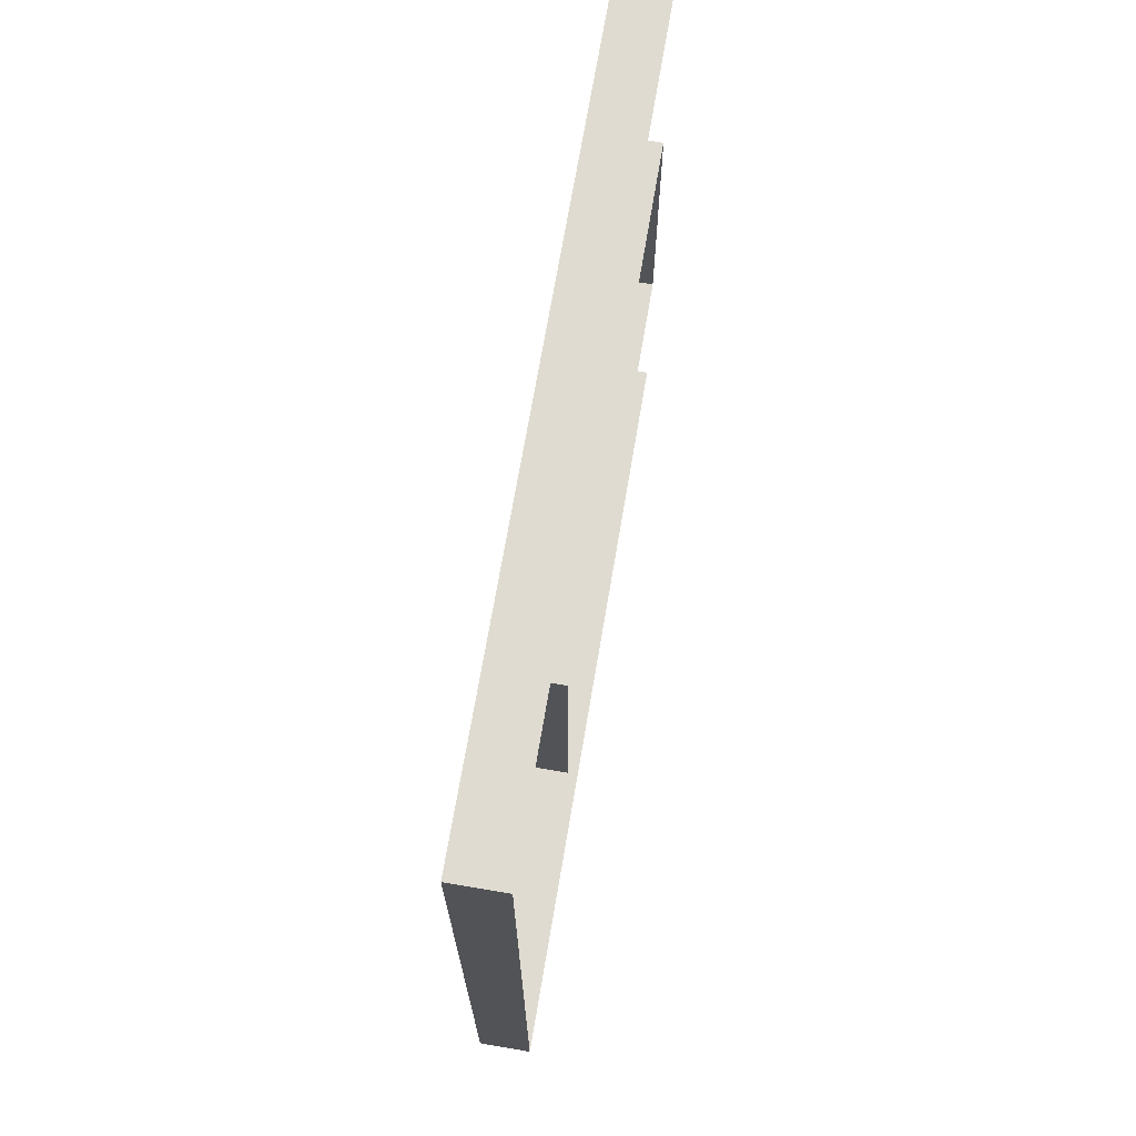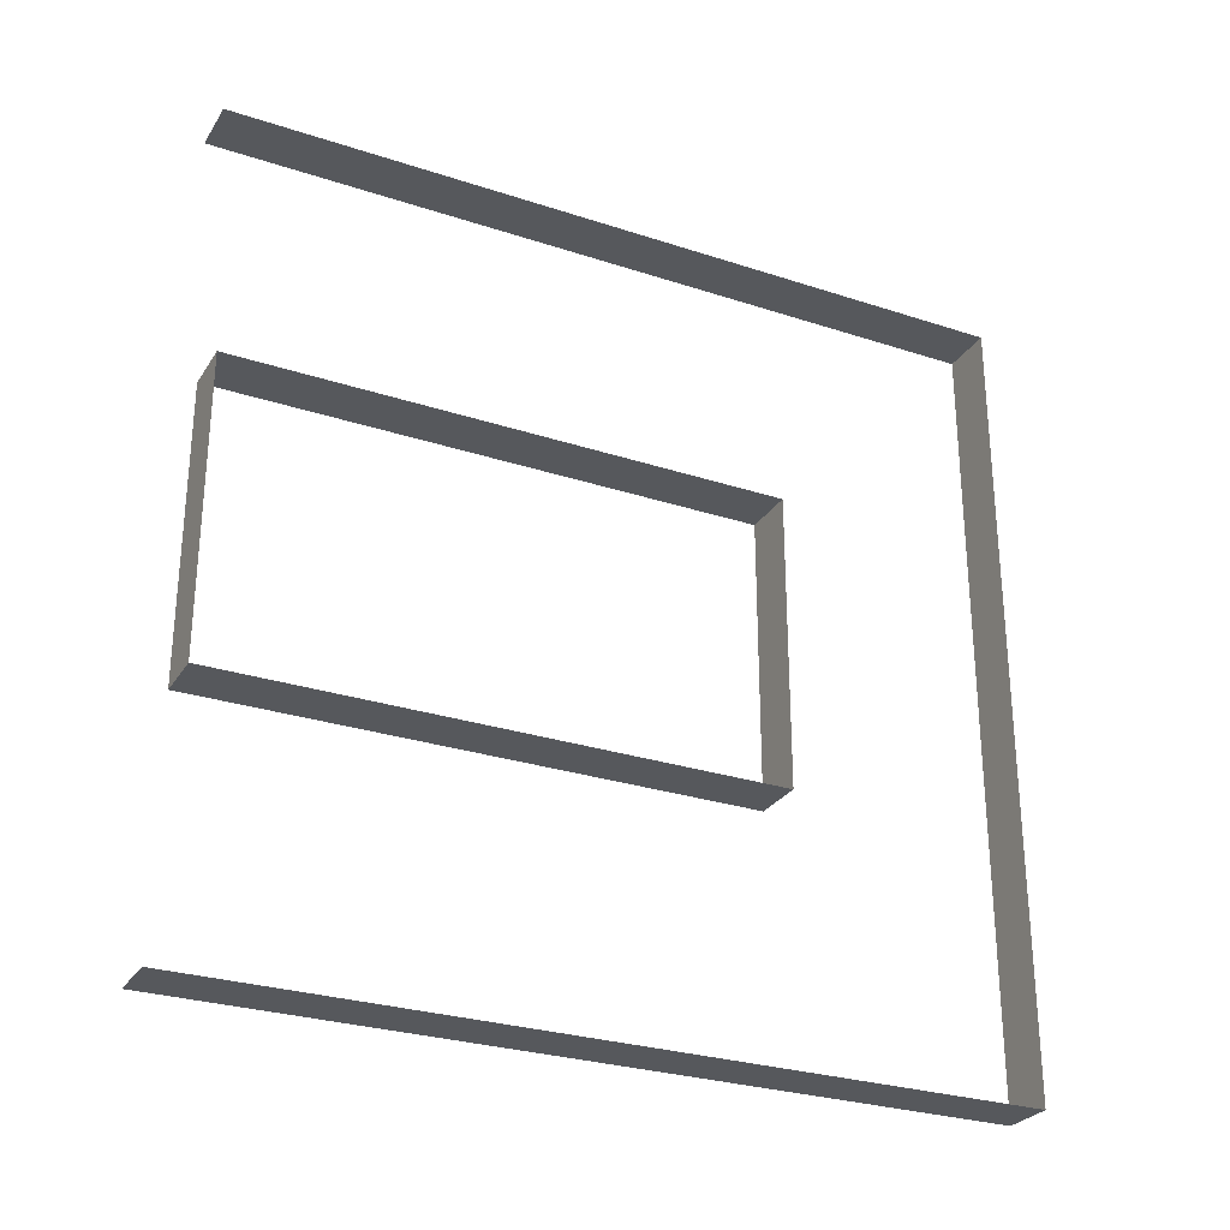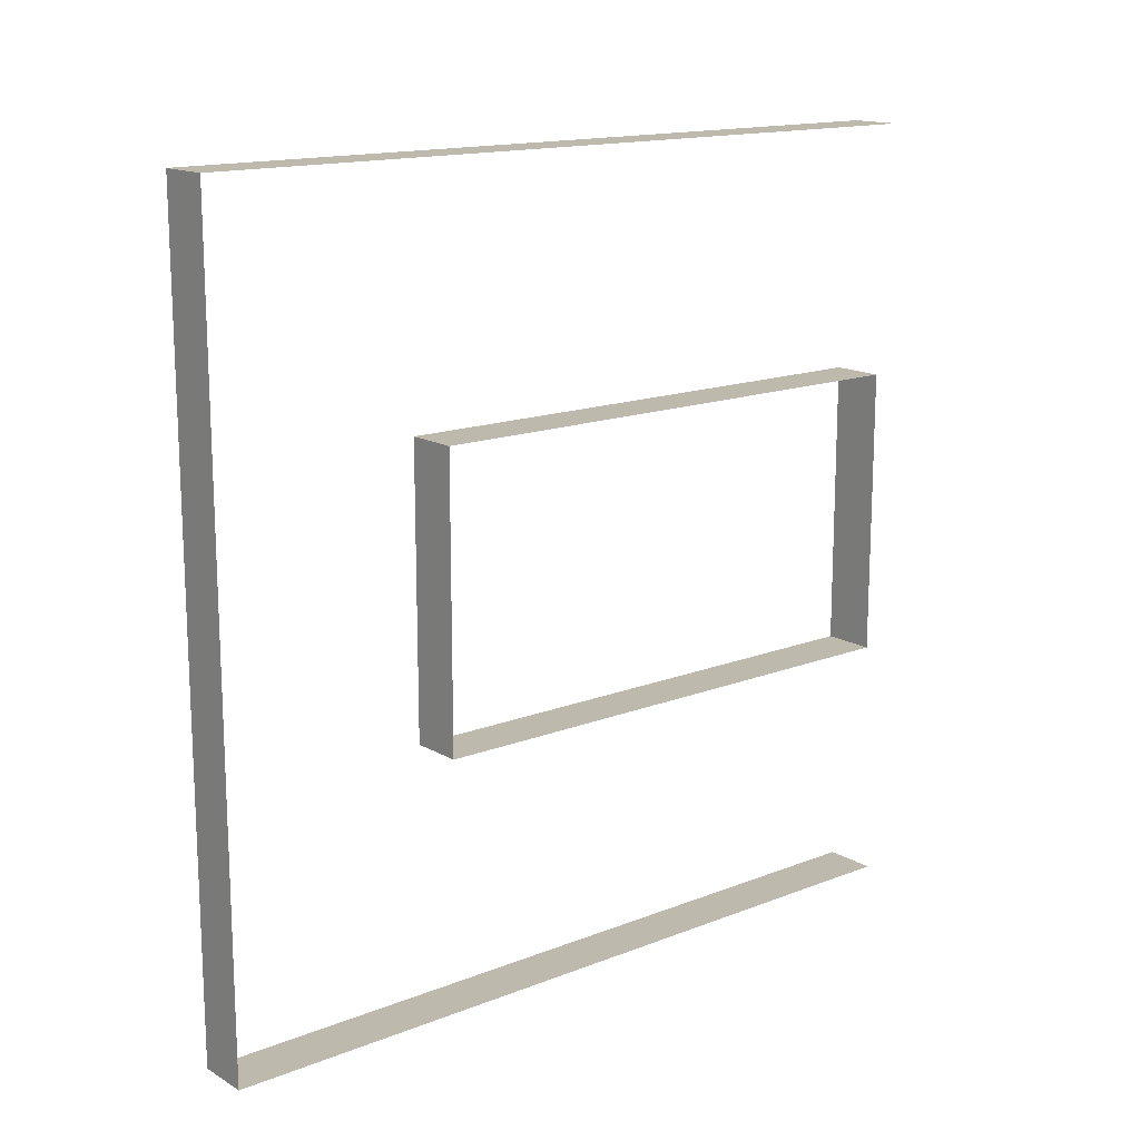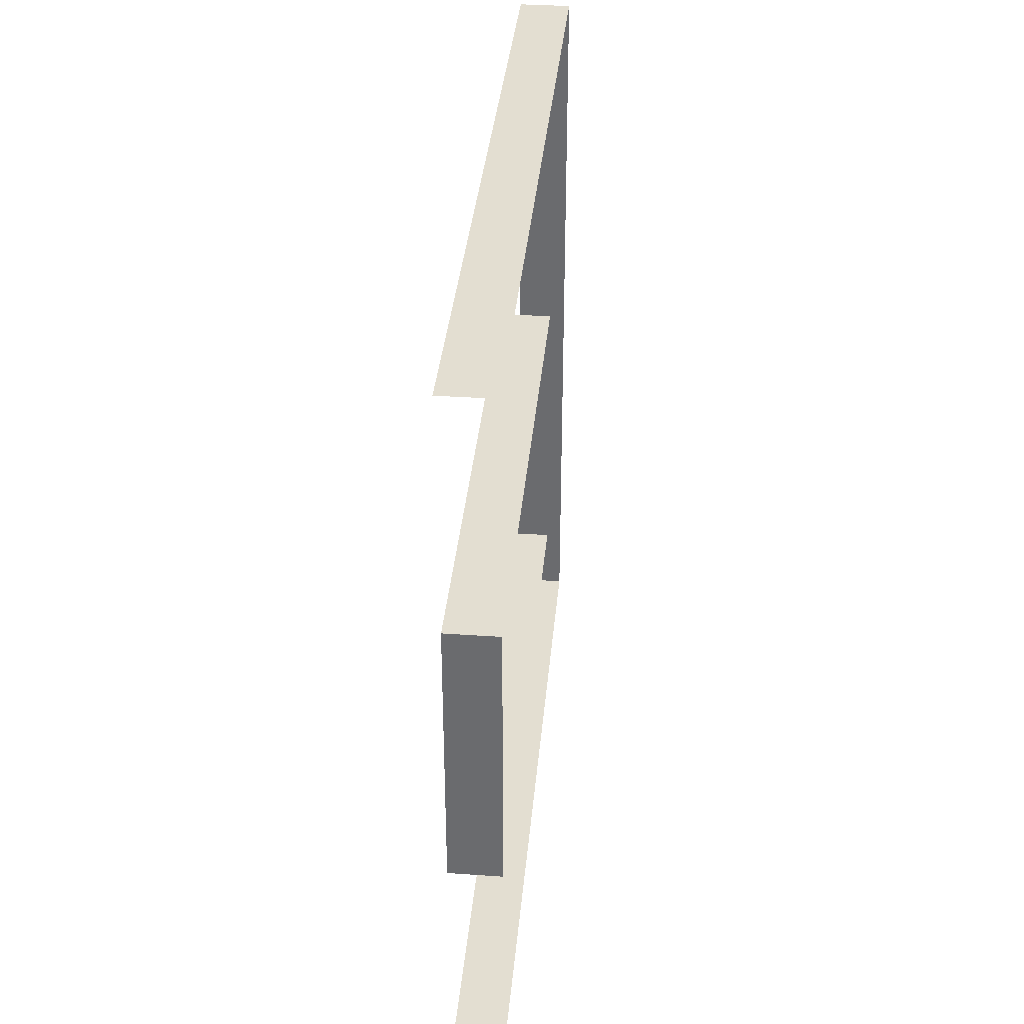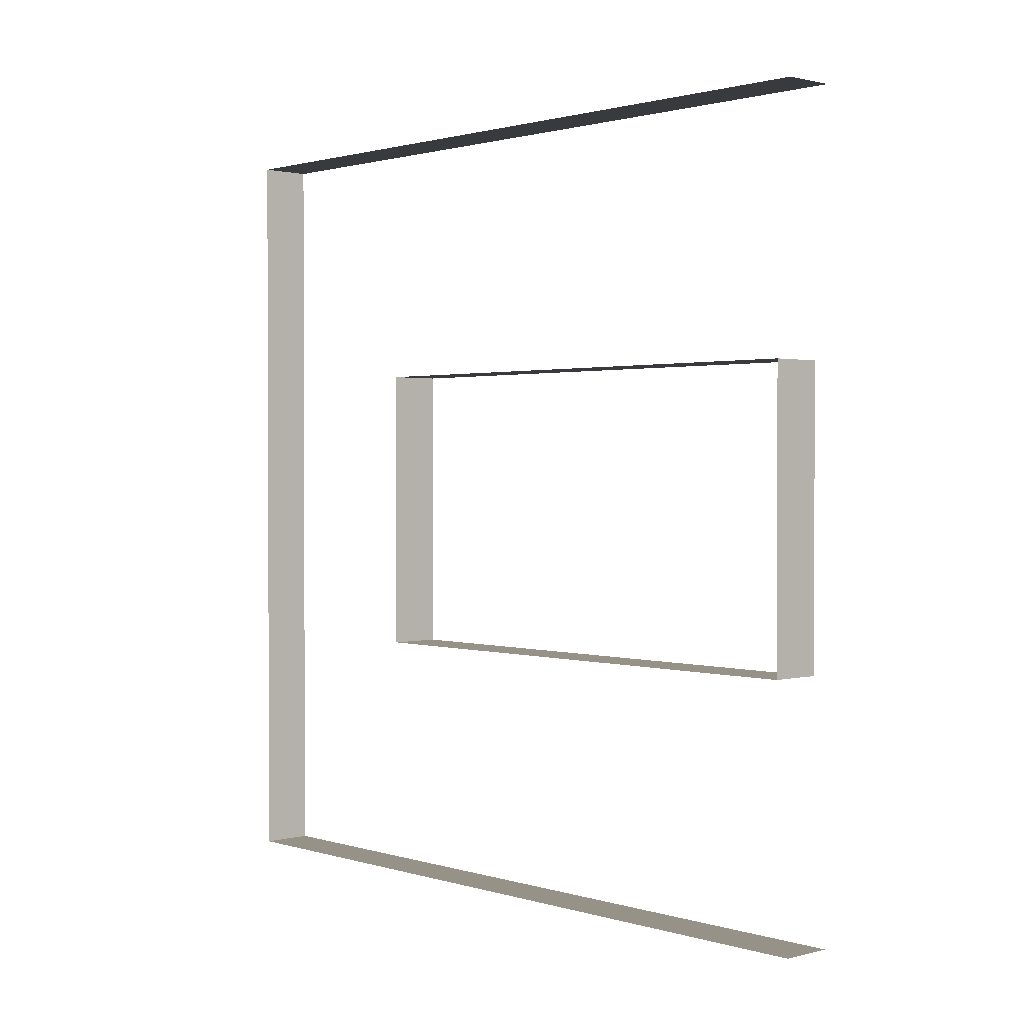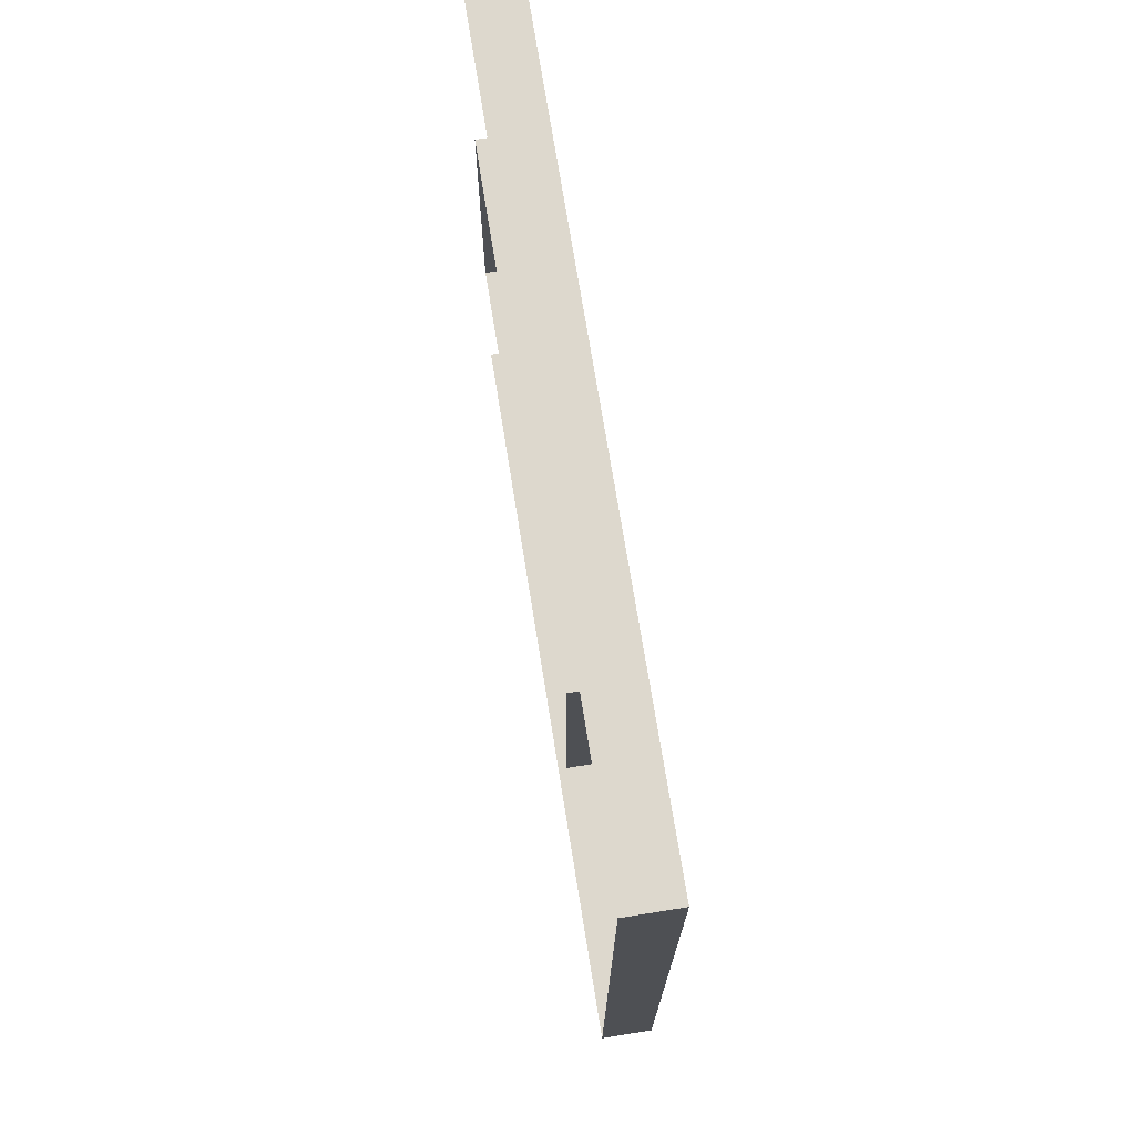
<metadata>
{"format":"obj","ext":"obj","renderer":"f3d","projection":"perspective","resolution":1024,"background":"white","views":[{"elev":70.0,"azim":-170.4,"up":"+Z"},{"elev":-28.1,"azim":63.6,"up":"+Z"},{"elev":15.3,"azim":-129.5,"up":"+Z"},{"elev":35.9,"azim":5.2,"up":"+Z"},{"elev":1.3,"azim":-42.6,"up":"+Z"},{"elev":72.2,"azim":170.9,"up":"+Z"}]}
</metadata>
<code>
v 3.294e-05 3 2.814e-05
v -0.2 3 3
v -0.2 3 2.743e-05
v 3.233e-05 3 3
v -0.2 -7.684e-07 3
v 3.233e-05 3 3
v 3.233e-05 -7.684e-07 3
v -0.2 3 3
v -0.2 -5.456e-07 2.743e-05
v 3.294e-05 3 2.814e-05
v -0.2 3 2.743e-05
v 3.294e-05 -5.456e-07 2.814e-05
v 3.47e-05 2.1 0.95
v -0.2 0.0525 0.95
v -0.2 2.1 0.95
v 3.47e-05 0.0525 0.95
v 3.413e-05 0.0525 2.05
v -0.2 2.1 2.05
v -0.2 0.0525 2.05
v 3.413e-05 2.1 2.05
v 3.413e-05 2.1 2.05
v -0.2 2.1 0.95
v -0.2 2.1 2.05
v 3.47e-05 2.1 0.95
v 3.47e-05 0.0525 0.95
v -0.2 0.0525 2.05
v -0.2 0.0525 0.95
v 3.413e-05 0.0525 2.05
g wall01_door1m_2_10857_465
f 1 3 2
f 2 4 1
f 5 7 6
f 6 8 5
f 9 11 10
f 10 12 9
f 13 15 14
f 14 16 13
f 17 19 18
f 18 20 17
f 21 23 22
f 22 24 21
f 25 27 26
f 26 28 25

</code>
